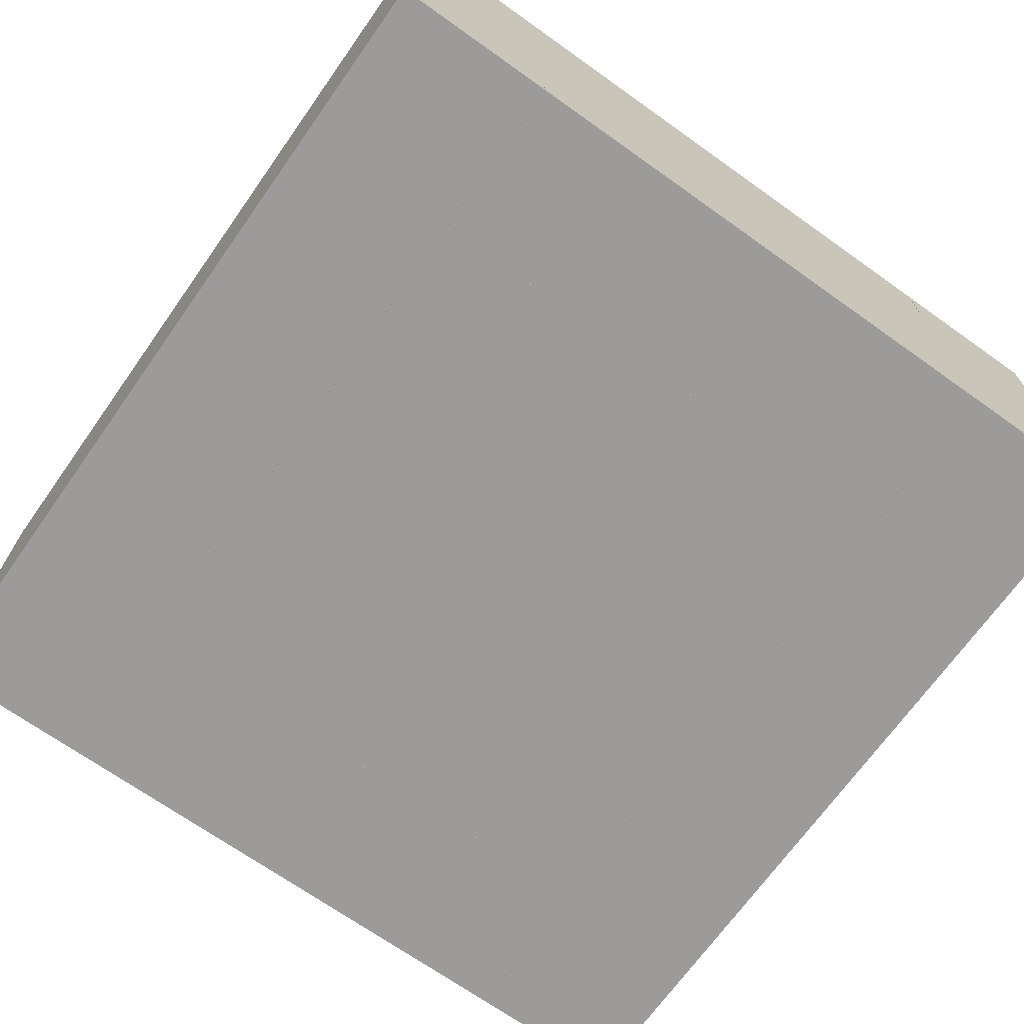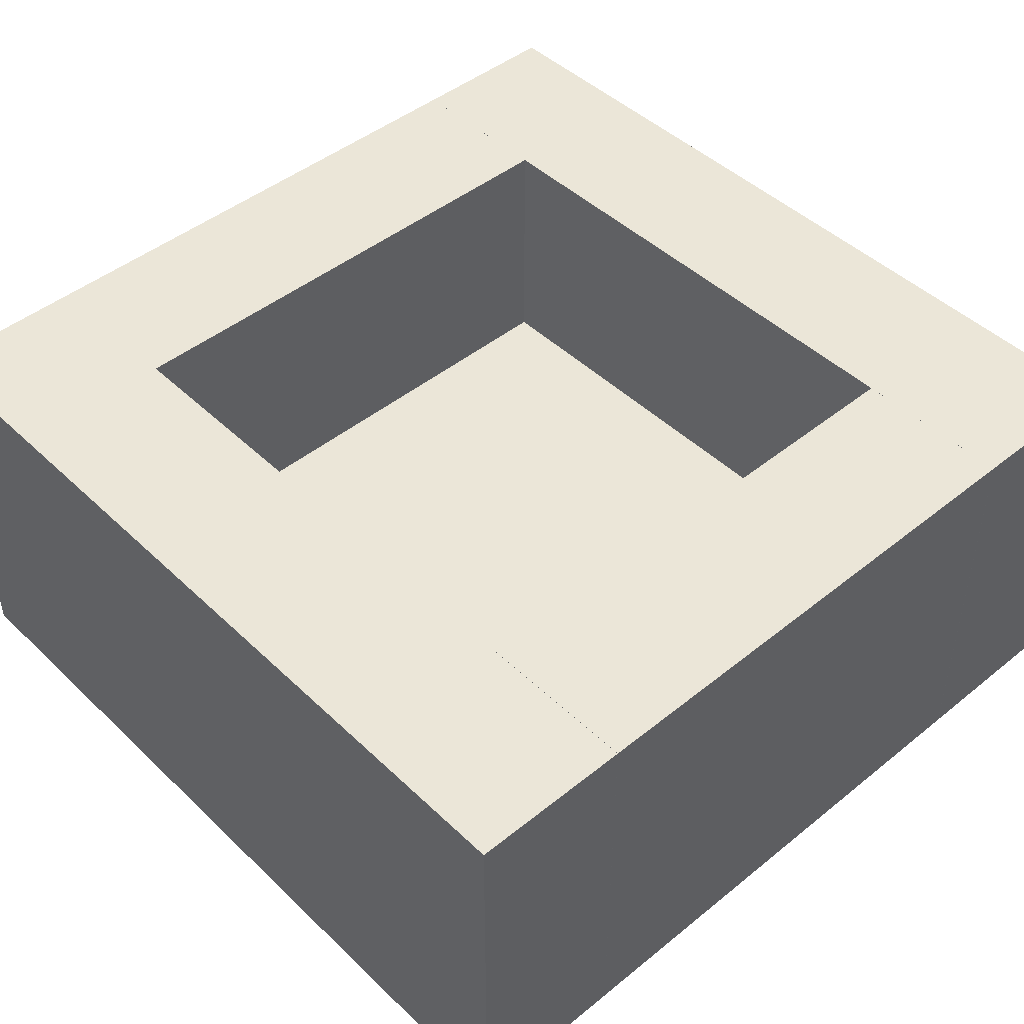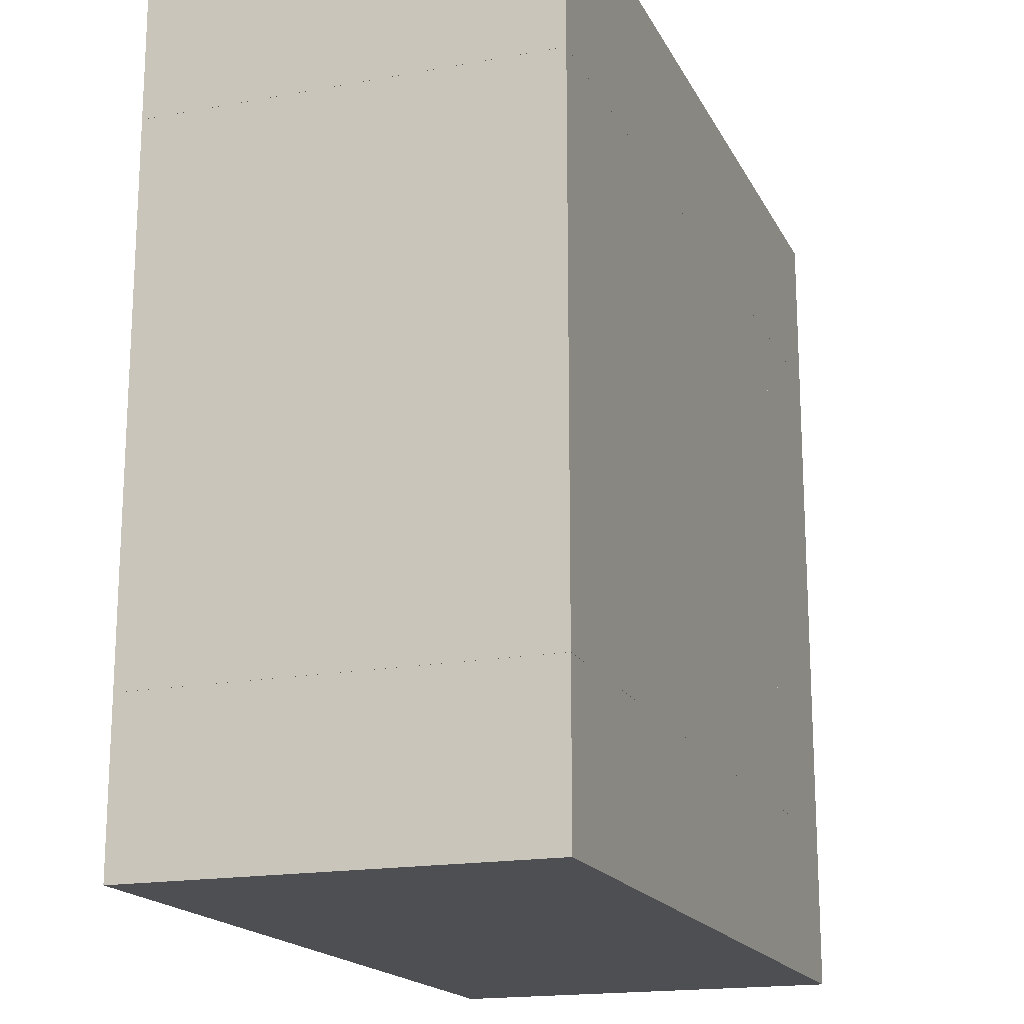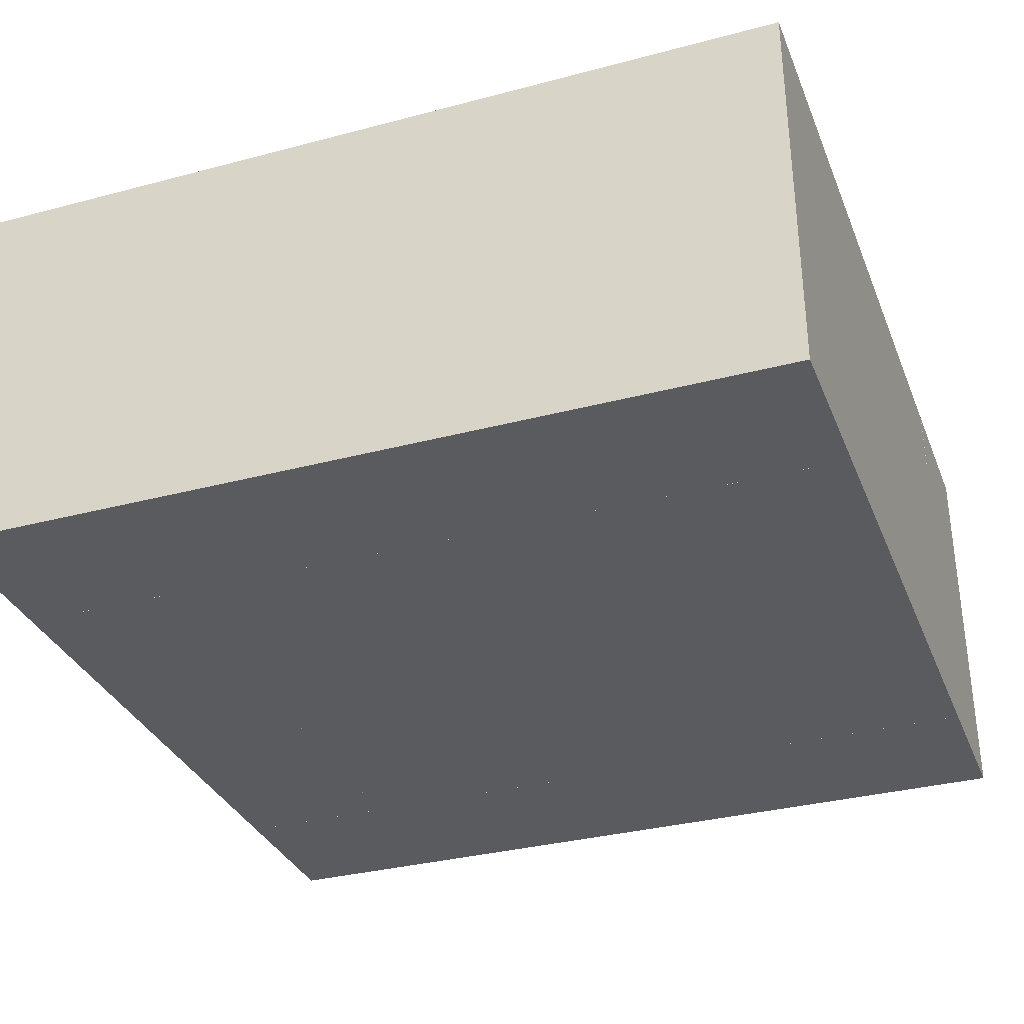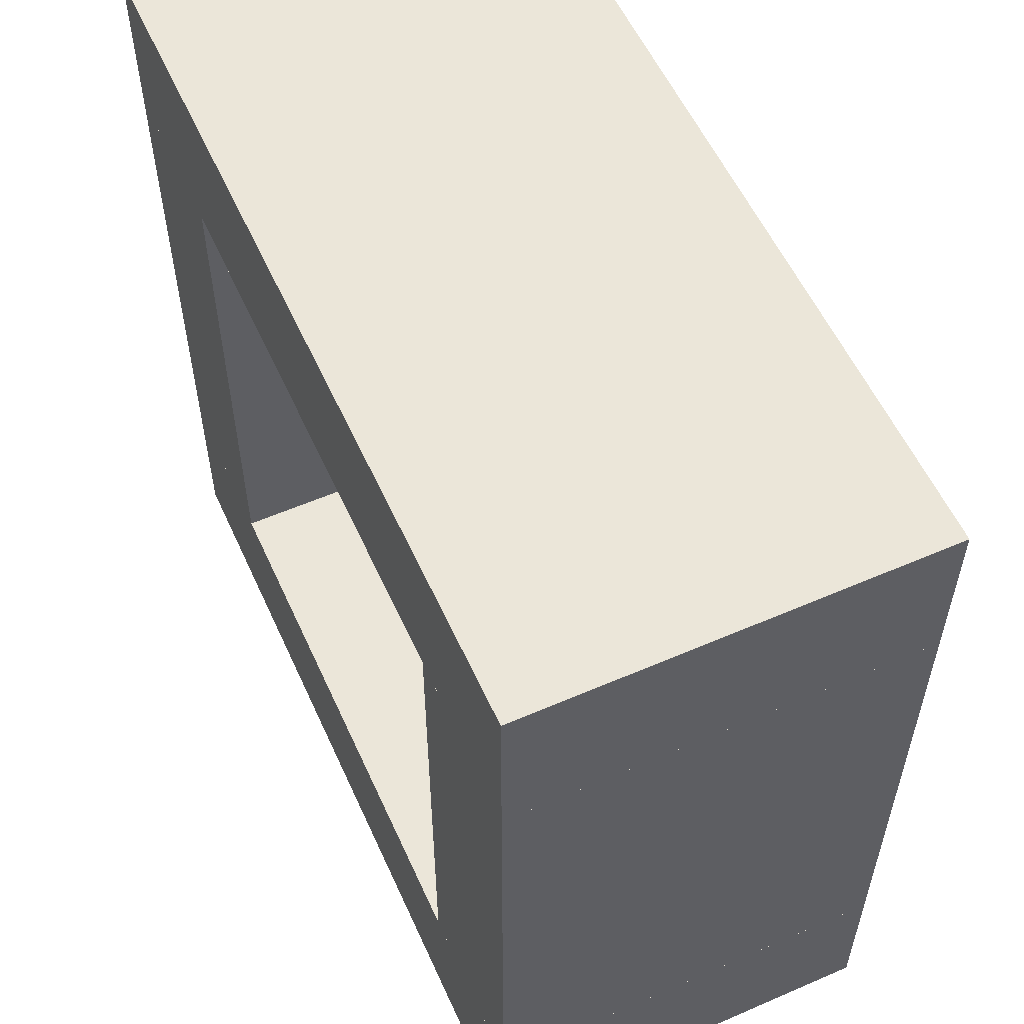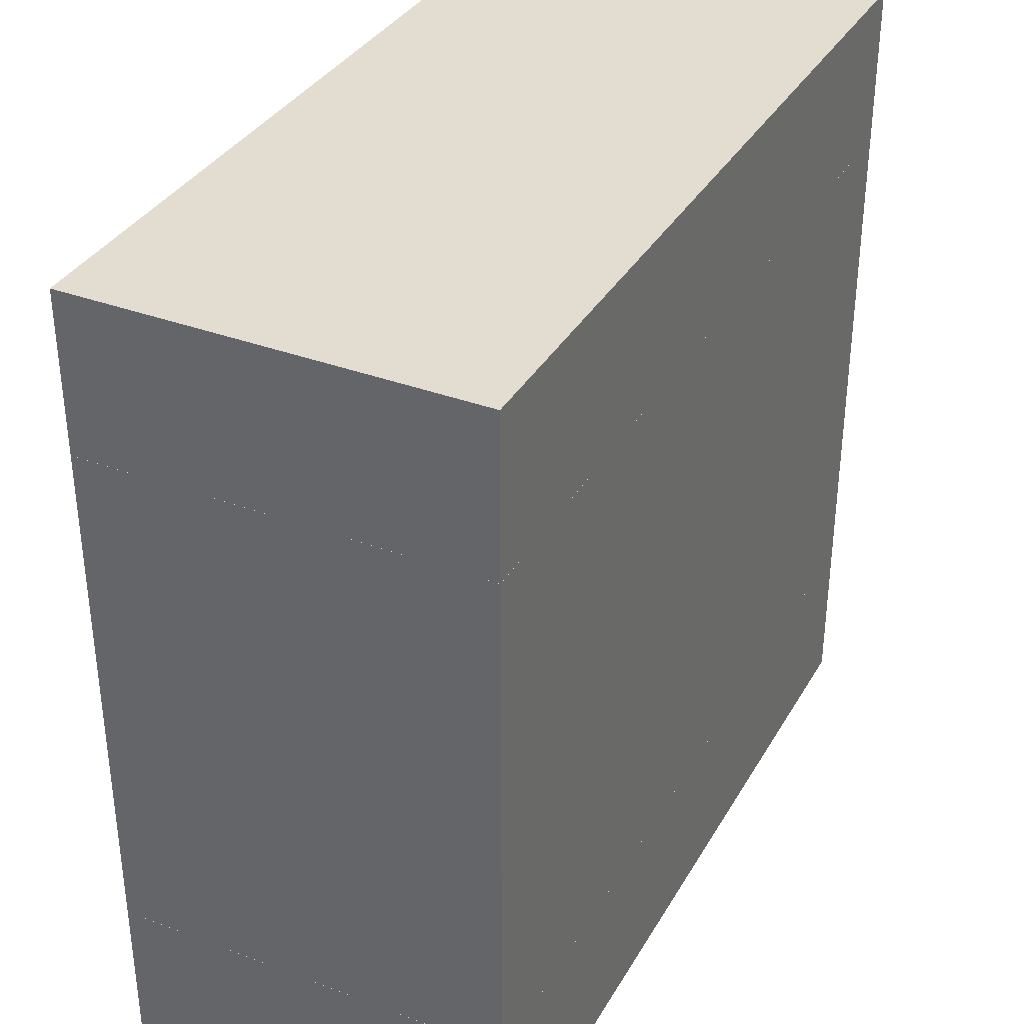
<metadata>
{"format":"obj","ext":"obj","renderer":"f3d","projection":"perspective","resolution":1024,"background":"white","views":[{"elev":-69.8,"azim":-125.4,"up":"+Y"},{"elev":46.1,"azim":-132.7,"up":"+Y"},{"elev":-17.7,"azim":-70.3,"up":"+Z"},{"elev":-33.2,"azim":20.0,"up":"+Y"},{"elev":56.7,"azim":-114.3,"up":"+Z"},{"elev":35.3,"azim":-63.6,"up":"+Z"}]}
</metadata>
<code>
v 0.23 2e-06 -0.23
v 0.37 2e-06 -0.23
v 0.37 2e-06 0.23
v 0.23 2e-06 0.23
v 0.23 0.35 -0.23
v 0.37 0.35 -0.23
v 0.37 0.35 0.23
v 0.23 0.35 0.23
v 0.37 2e-06 0.23
v 0.37 2e-06 0.37
v -0.37 2e-06 0.37
v -0.37 2e-06 0.23
v 0.37 0.35 0.23
v 0.37 0.35 0.37
v -0.37 0.35 0.37
v -0.37 0.35 0.23
v -0.23 2e-06 0.23
v -0.37 2e-06 0.23
v -0.37 2e-06 -0.23
v -0.23 2e-06 -0.23
v -0.23 0.35 0.23
v -0.37 0.35 0.23
v -0.37 0.35 -0.23
v -0.23 0.35 -0.23
v -0.37 2e-06 -0.23
v -0.37 2e-06 -0.37
v 0.37 2e-06 -0.37
v 0.37 2e-06 -0.23
v -0.37 0.35 -0.23
v -0.37 0.35 -0.37
v 0.37 0.35 -0.37
v 0.37 0.35 -0.23
v -0.23 3e-06 0.23
v -0.23 3e-06 -0.23
v 0.23 3e-06 -0.23
v 0.23 3e-06 0.23
v -0.23 0.1336 0.23
v -0.23 0.1336 -0.23
v 0.23 0.1336 -0.23
v 0.23 0.1336 0.23
f 5 6 1
f 6 7 2
f 7 8 3
f 8 5 4
f 1 2 4
f 8 7 5
f 13 14 9
f 14 15 10
f 15 16 11
f 16 13 12
f 9 10 12
f 16 15 13
f 21 22 17
f 22 23 18
f 23 24 19
f 24 21 20
f 17 18 20
f 24 23 21
f 29 30 25
f 30 31 26
f 31 32 27
f 32 29 28
f 25 26 28
f 32 31 29
f 37 38 33
f 38 39 34
f 39 40 35
f 40 37 36
f 33 34 36
f 40 39 37
f 6 2 1
f 7 3 2
f 8 4 3
f 5 1 4
f 2 3 4
f 7 6 5
f 14 10 9
f 15 11 10
f 16 12 11
f 13 9 12
f 10 11 12
f 15 14 13
f 22 18 17
f 23 19 18
f 24 20 19
f 21 17 20
f 18 19 20
f 23 22 21
f 30 26 25
f 31 27 26
f 32 28 27
f 29 25 28
f 26 27 28
f 31 30 29
f 38 34 33
f 39 35 34
f 40 36 35
f 37 33 36
f 34 35 36
f 39 38 37

</code>
